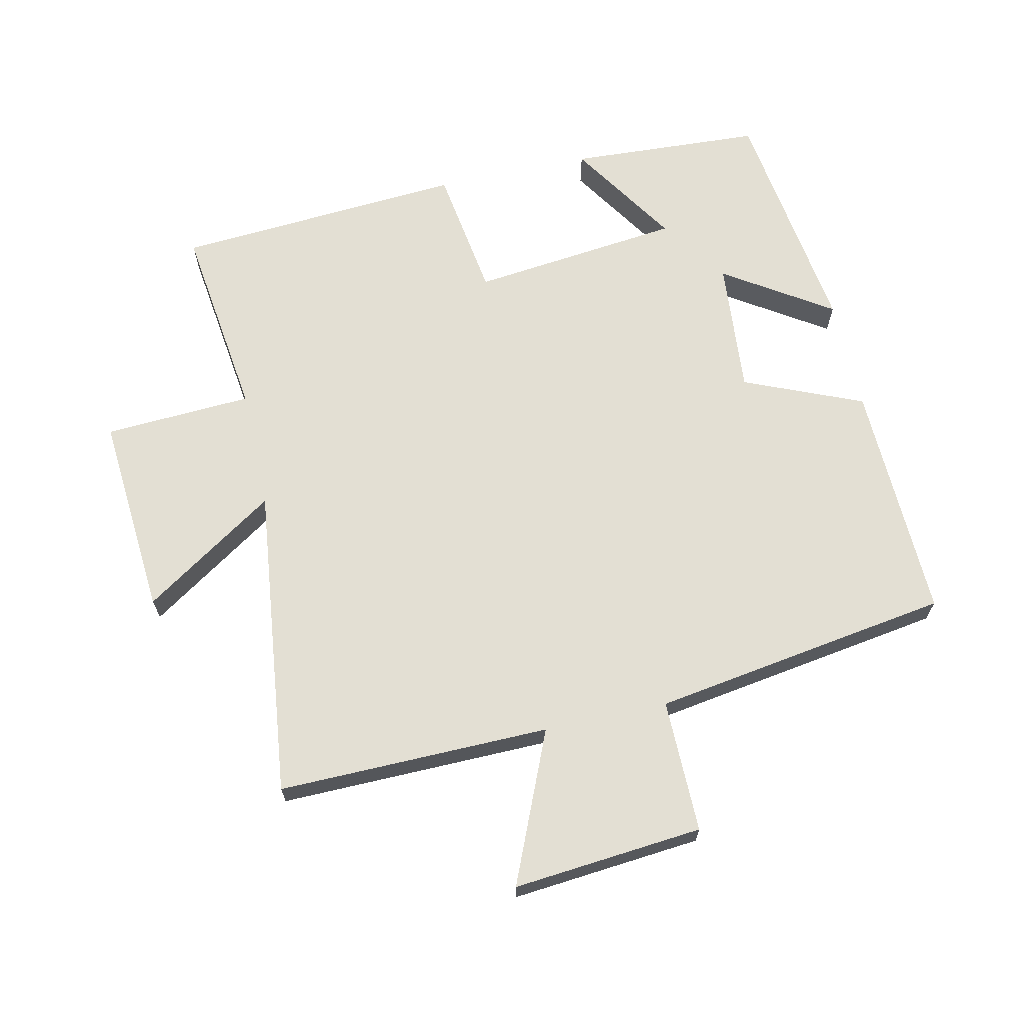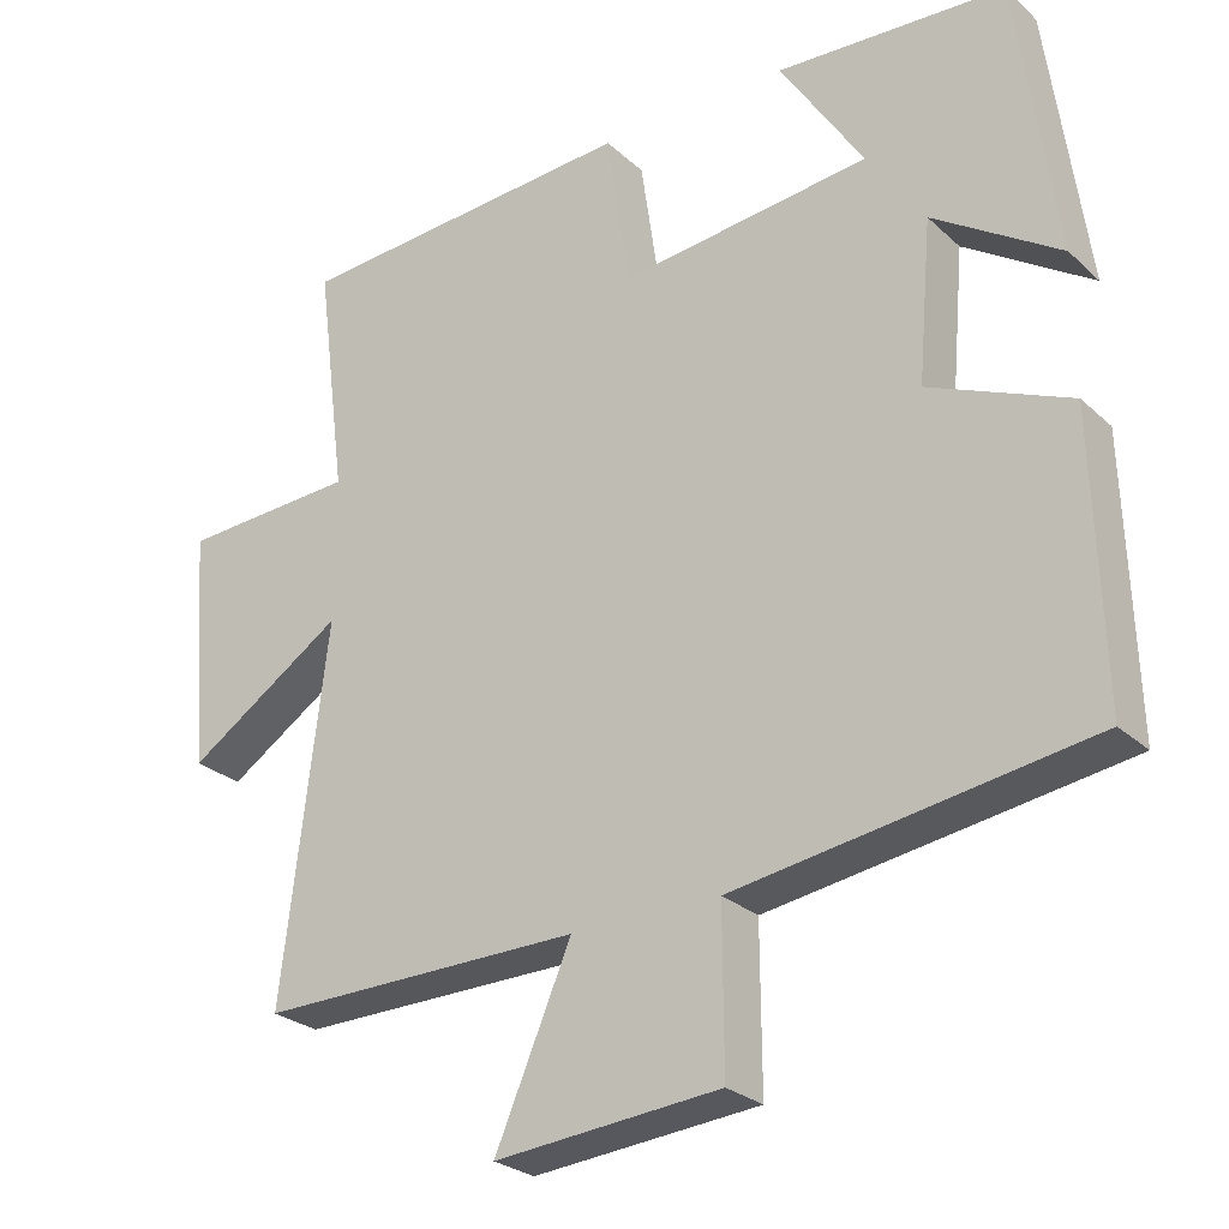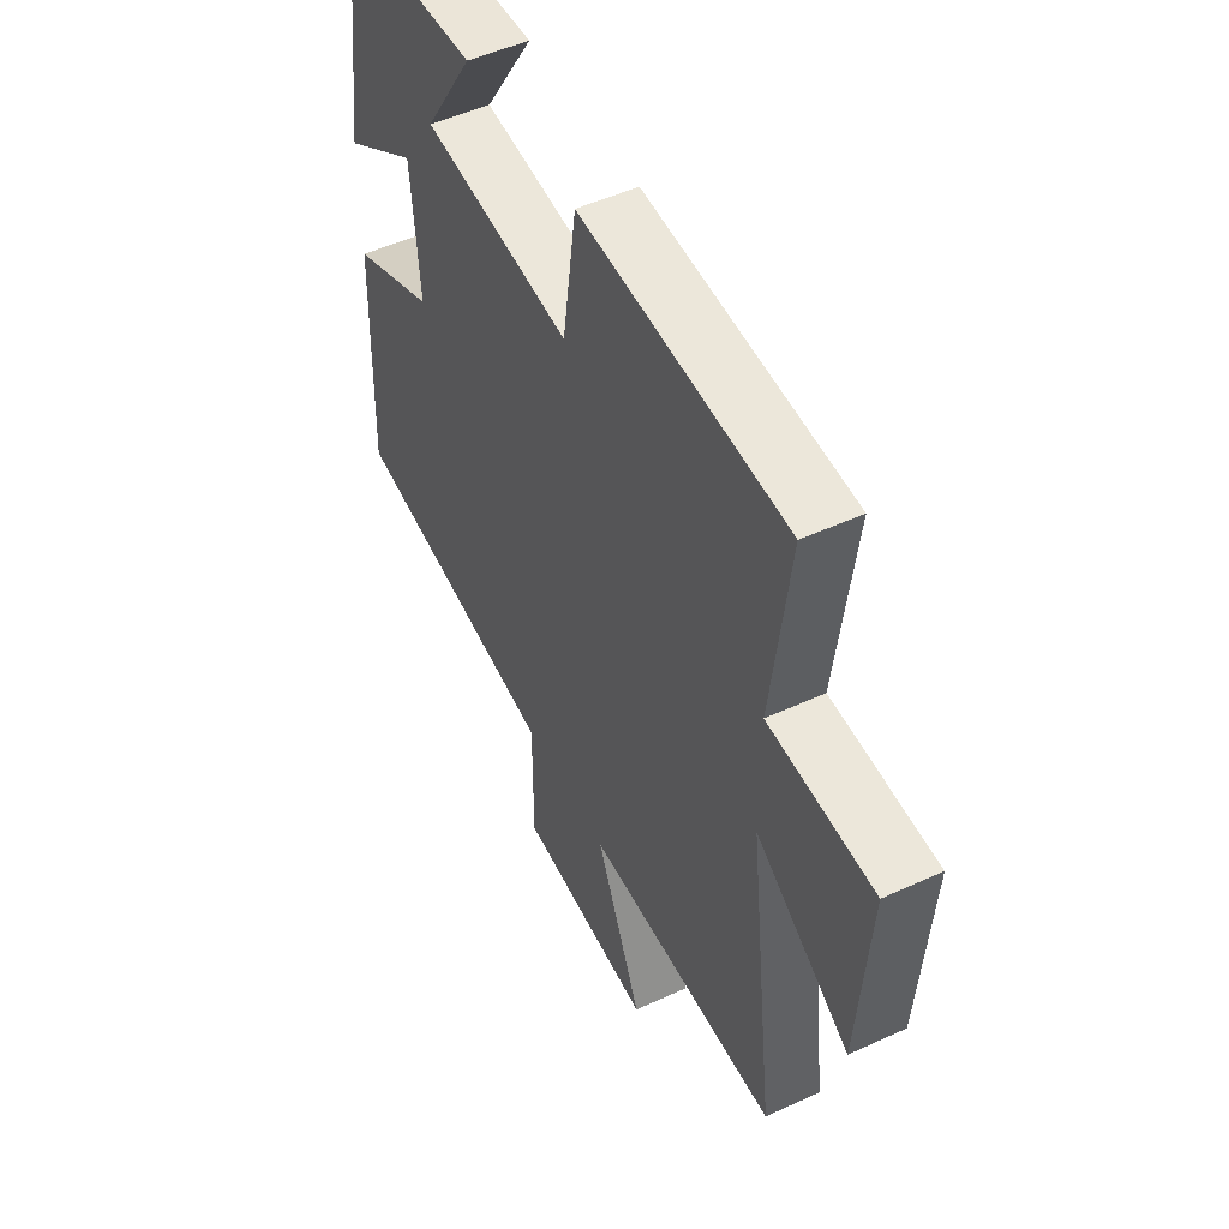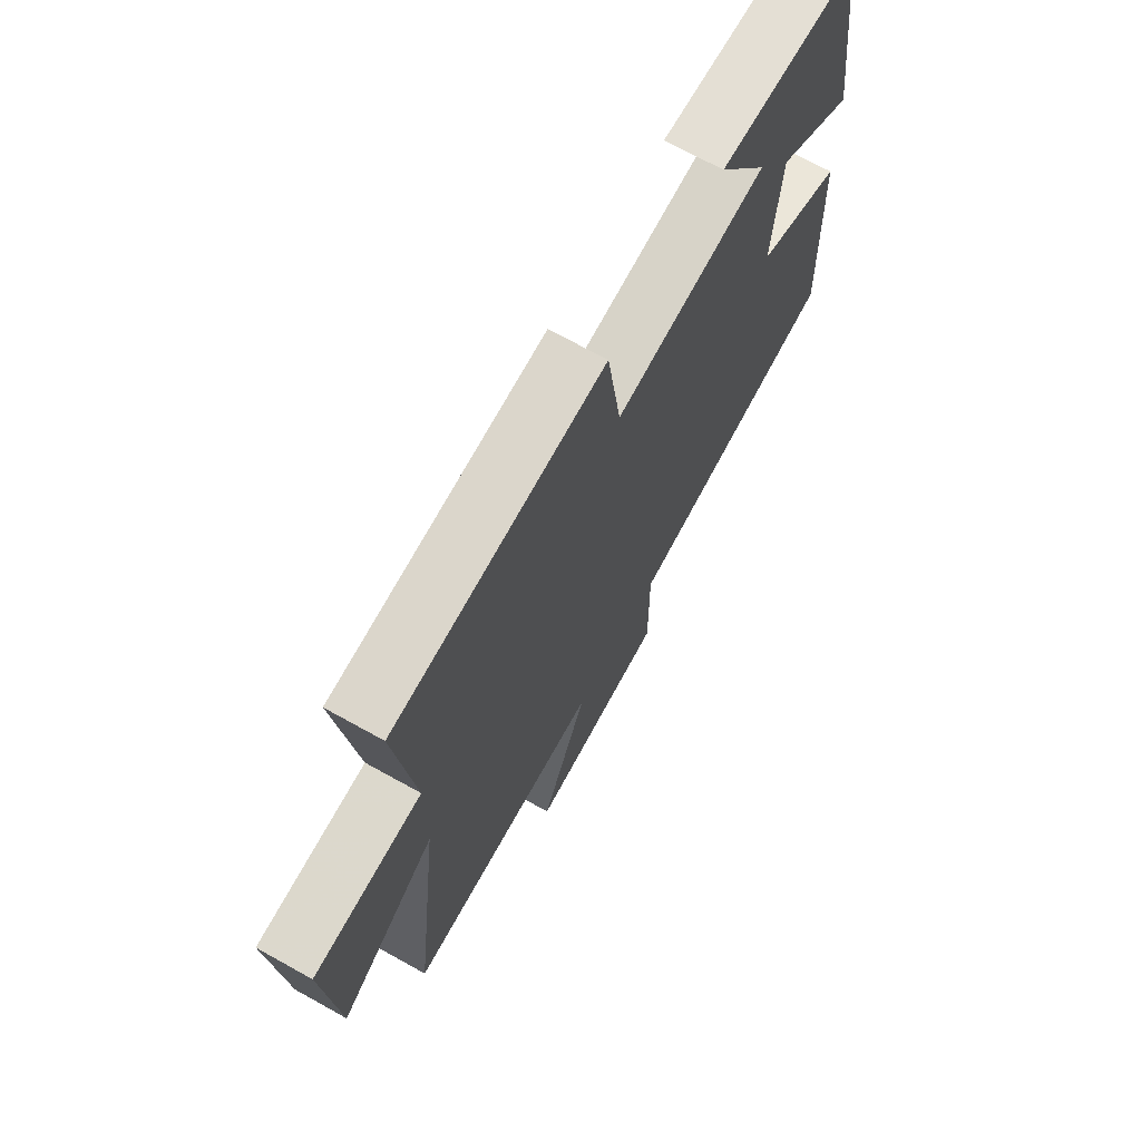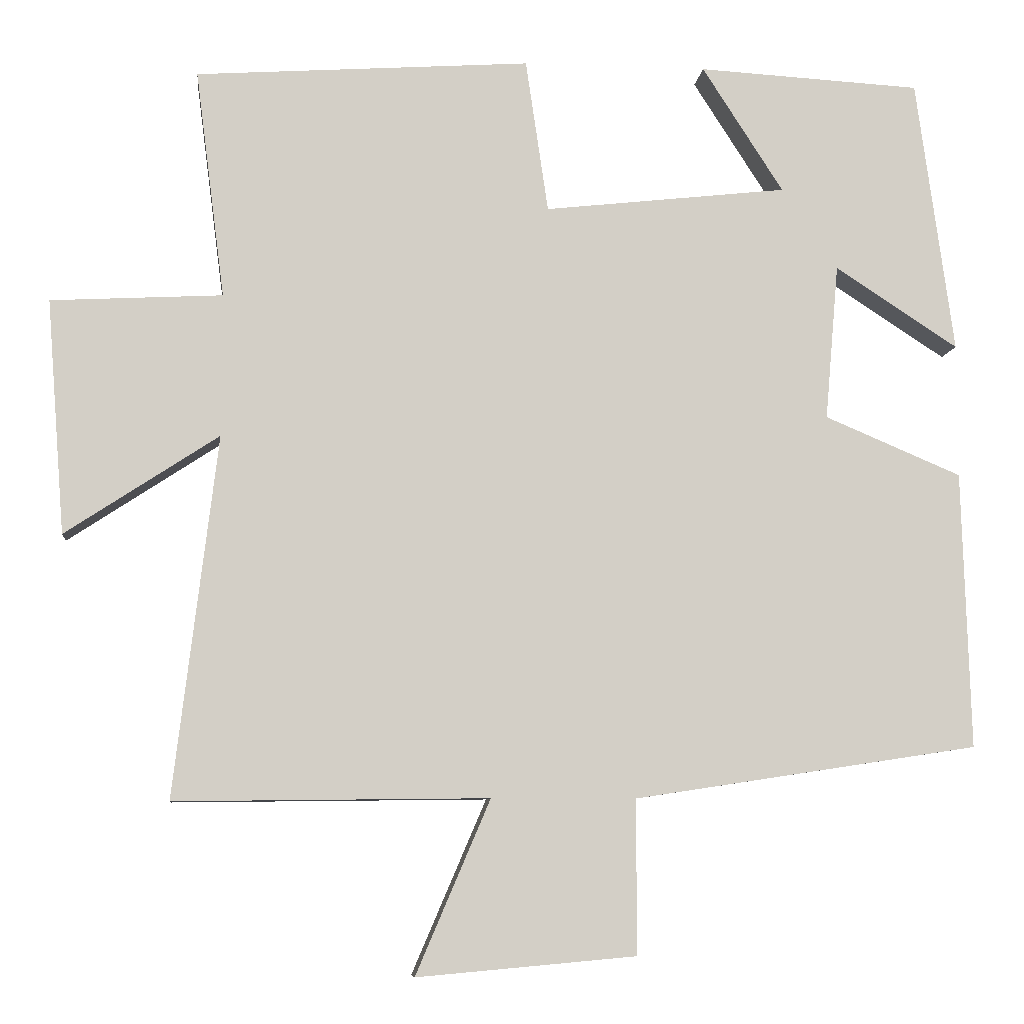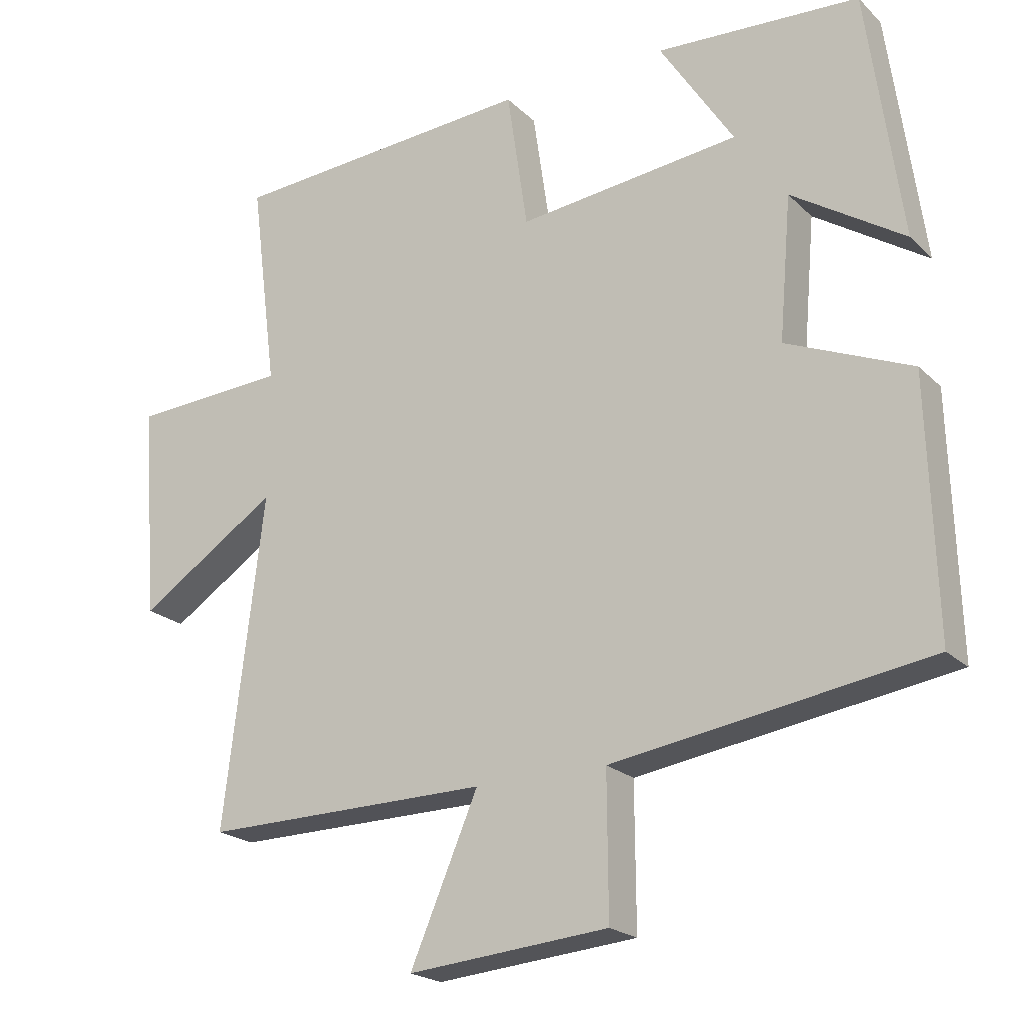
<metadata>
{"format":"obj","ext":"obj","renderer":"f3d","projection":"perspective","resolution":1024,"background":"white","views":[{"elev":66.9,"azim":167.5,"up":"+Y"},{"elev":-26.5,"azim":-144.3,"up":"+Z"},{"elev":50.3,"azim":63.2,"up":"+Z"},{"elev":69.6,"azim":119.1,"up":"+Z"},{"elev":-7.9,"azim":174.1,"up":"+Z"},{"elev":-21.3,"azim":-148.1,"up":"+Z"}]}
</metadata>
<code>
v 0.558 0.07 -0.505
v 0.14 0.07 -0.5
v 0.239 0.07 -0.731
v -0.053 0.07 -0.705
v -0.052 0.07 -0.5
v -0.511 0.07 -0.43
v -0.5 0.07 -0.061
v -0.318 0.07 0.016
v -0.336 0.07 0.224
v -0.5 0.07 0.117
v -0.45 0.07 0.483
v -0.153 0.07 0.5
v -0.261 0.07 0.332
v 0.063 0.07 0.296
v 0.093 0.07 0.5
v 0.539 0.07 0.47
v 0.5 0.07 0.166
v 0.728 0.07 0.154
v 0.704 0.07 -0.158
v 0.5 0.07 -0.024
v 0.558 0 -0.505
v 0.14 0 -0.5
v 0.239 0 -0.731
v -0.053 0 -0.705
v -0.052 0 -0.5
v -0.511 0 -0.43
v -0.5 0 -0.061
v -0.318 0 0.016
v -0.336 0 0.224
v -0.5 0 0.117
v -0.45 0 0.483
v -0.153 0 0.5
v -0.261 0 0.332
v 0.063 0 0.296
v 0.093 0 0.5
v 0.539 0 0.47
v 0.5 0 0.166
v 0.728 0 0.154
v 0.704 0 -0.158
v 0.5 0 -0.024
f 17 18 19 20
f 14 15 16 17
f 13 14 17 20
f 10 11 12 13
f 9 10 13
f 8 9 13 20
f 5 6 7 8
f 5 8 20
f 2 3 4 5
f 2 5 20
f 1 2 20
f 40 39 38 37
f 37 36 35 34
f 40 37 34 33
f 33 32 31 30
f 33 30 29
f 40 33 29 28
f 28 27 26 25
f 40 28 25
f 25 24 23 22
f 40 25 22
f 40 22 21
f 1 21 22 2
f 2 22 23 3
f 3 23 24 4
f 4 24 25 5
f 5 25 26 6
f 6 26 27 7
f 7 27 28 8
f 8 28 29 9
f 9 29 30 10
f 10 30 31 11
f 11 31 32 12
f 12 32 33 13
f 13 33 34 14
f 14 34 35 15
f 15 35 36 16
f 16 36 37 17
f 17 37 38 18
f 18 38 39 19
f 19 39 40 20
f 20 40 21 1

</code>
